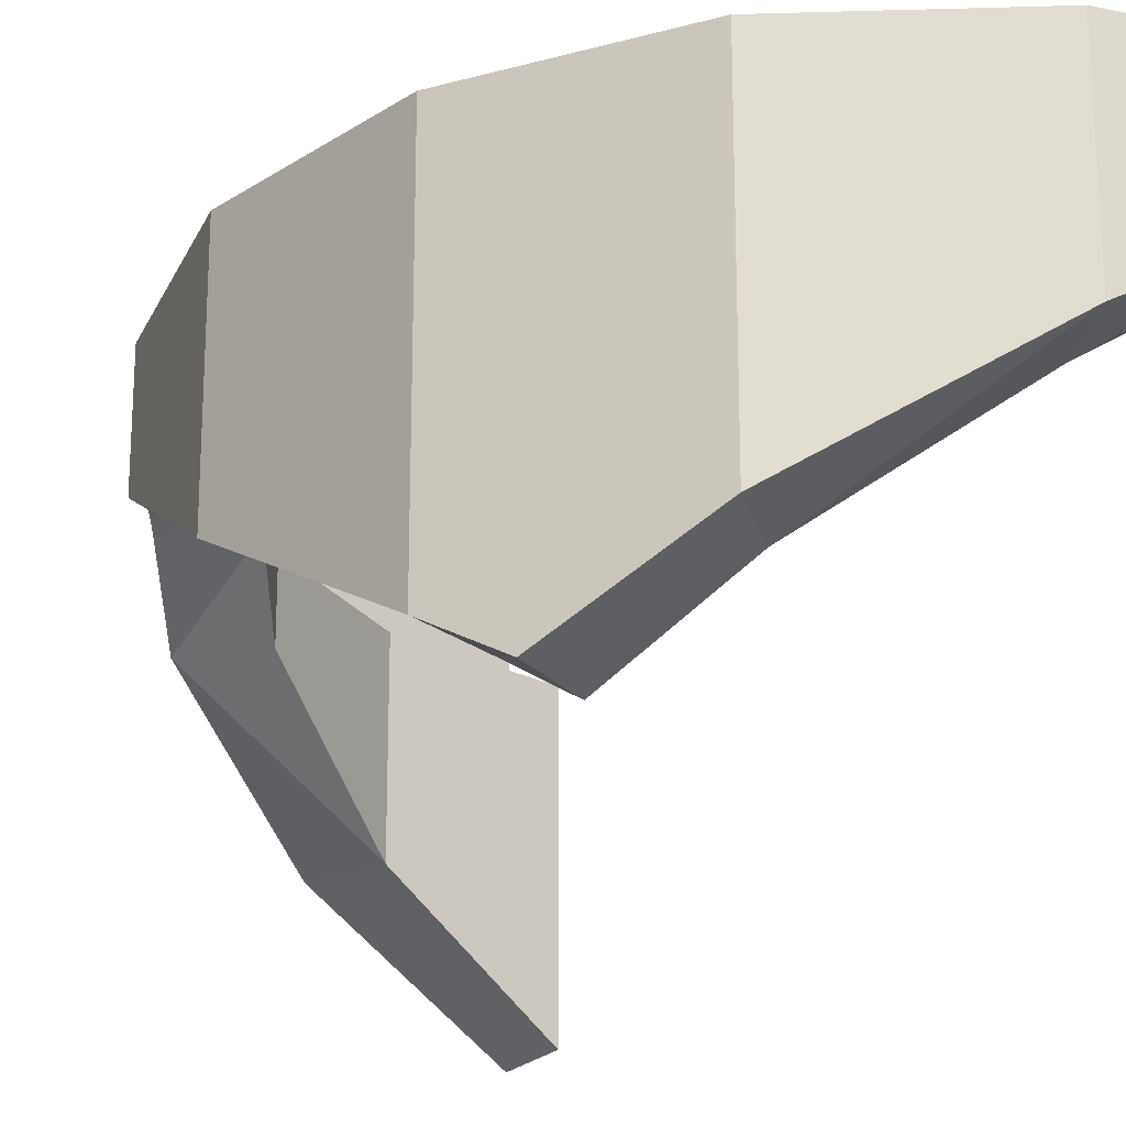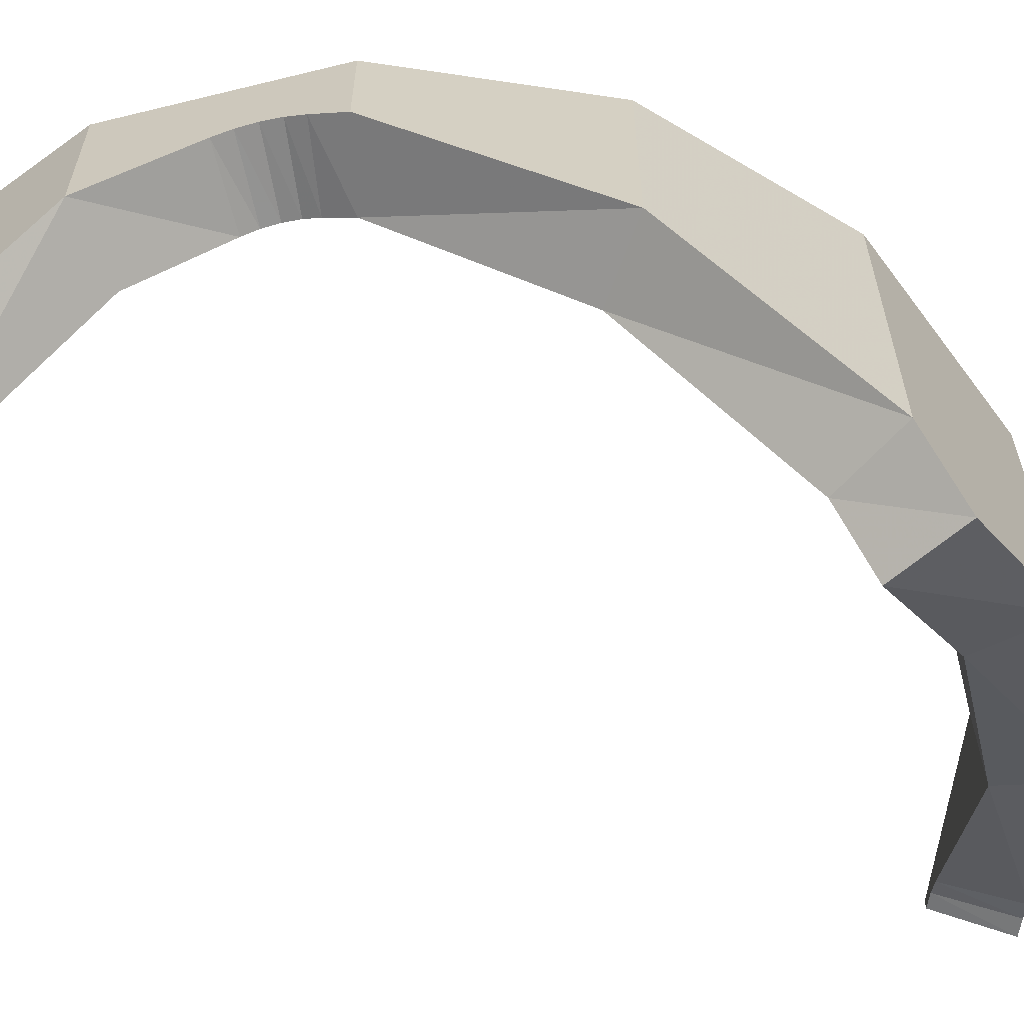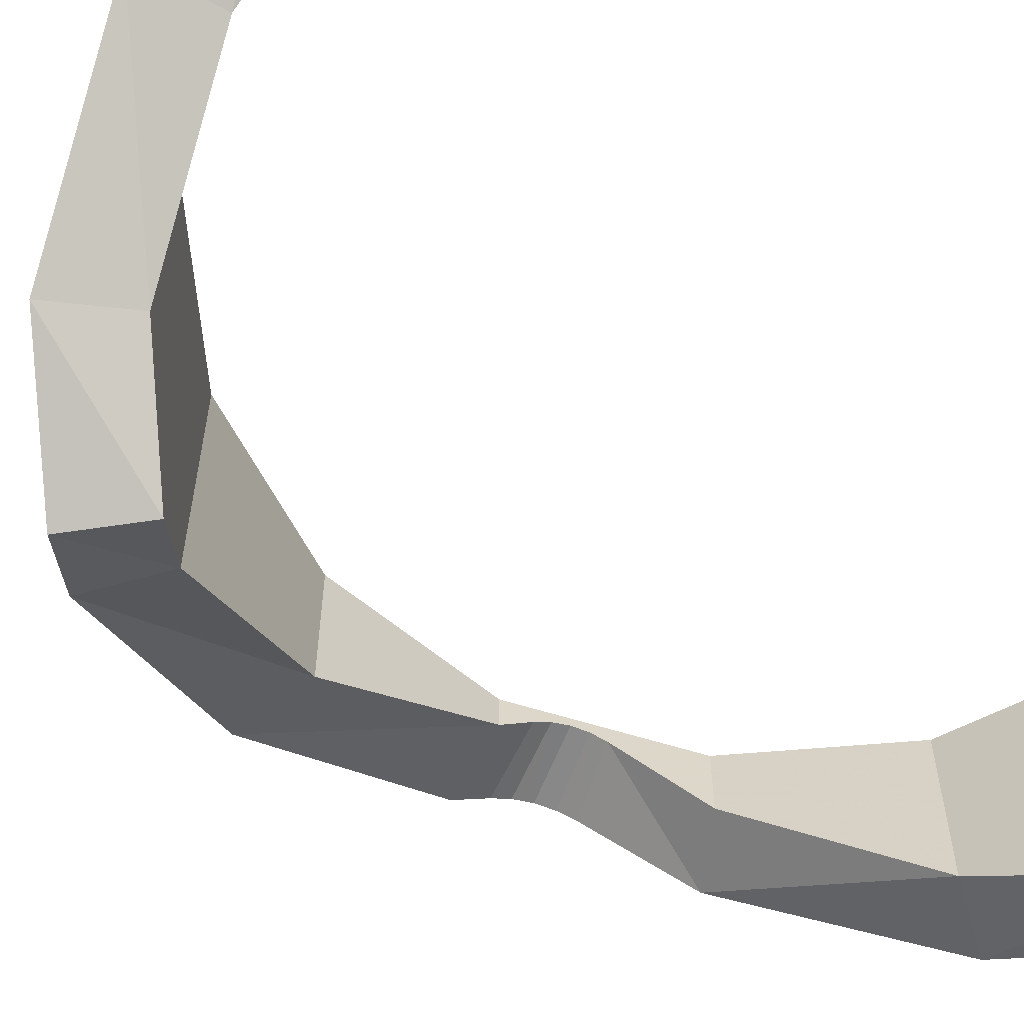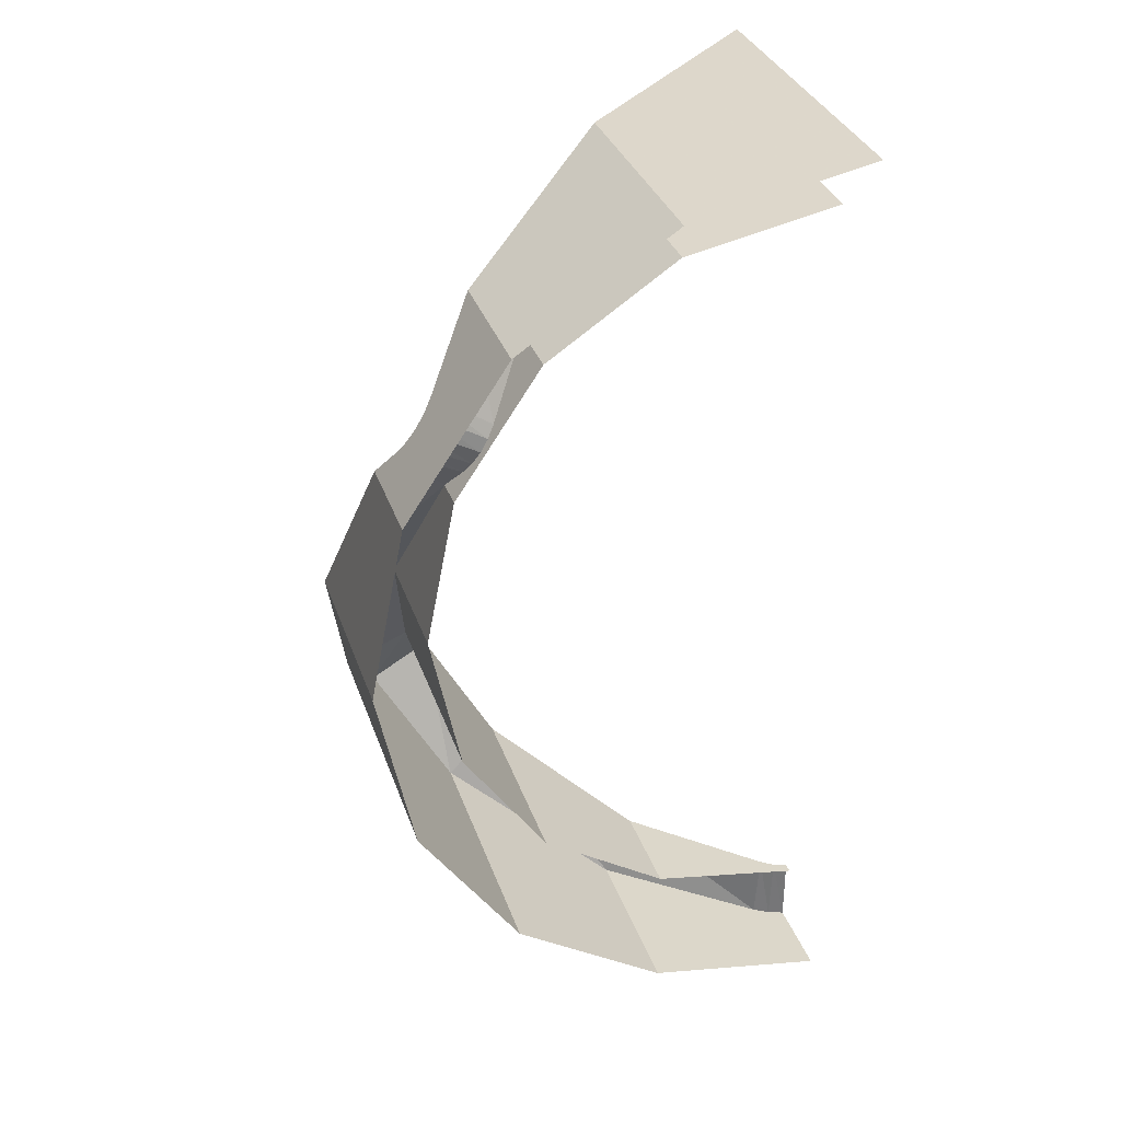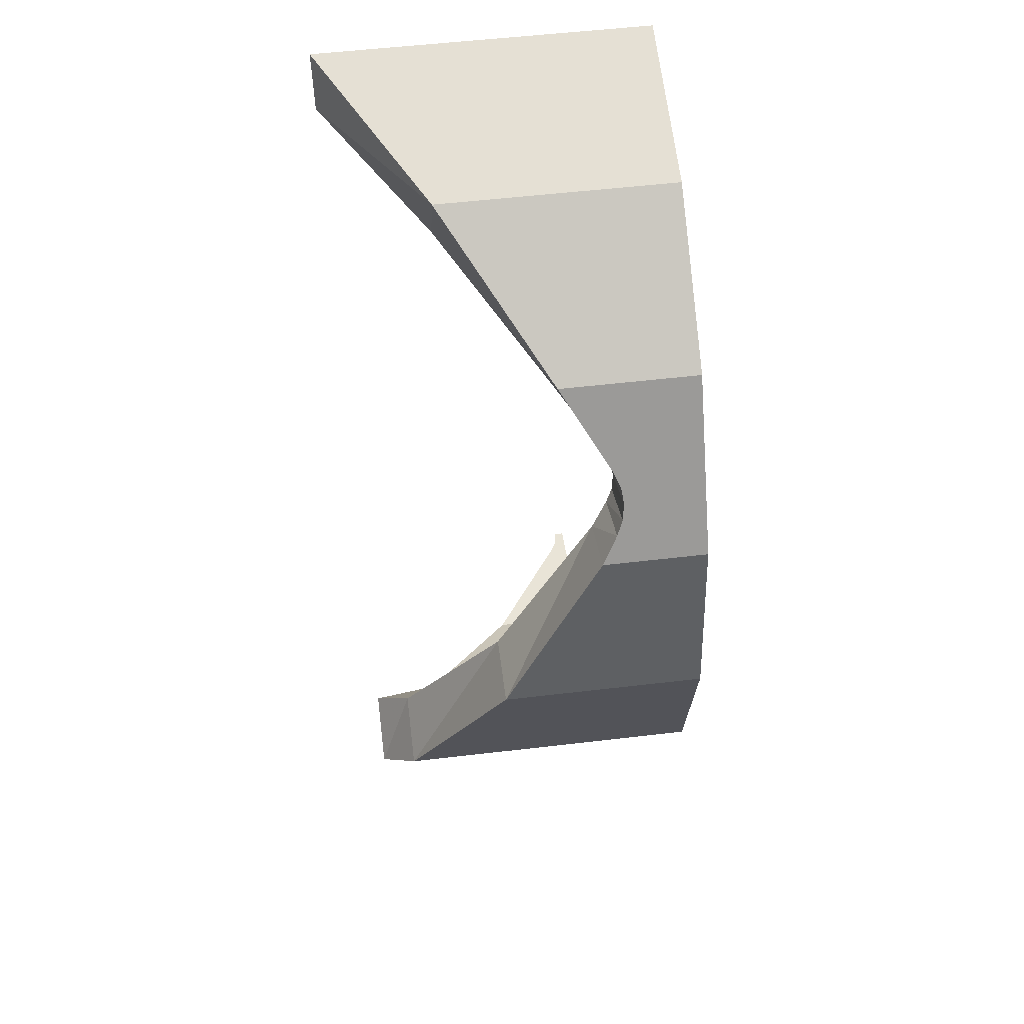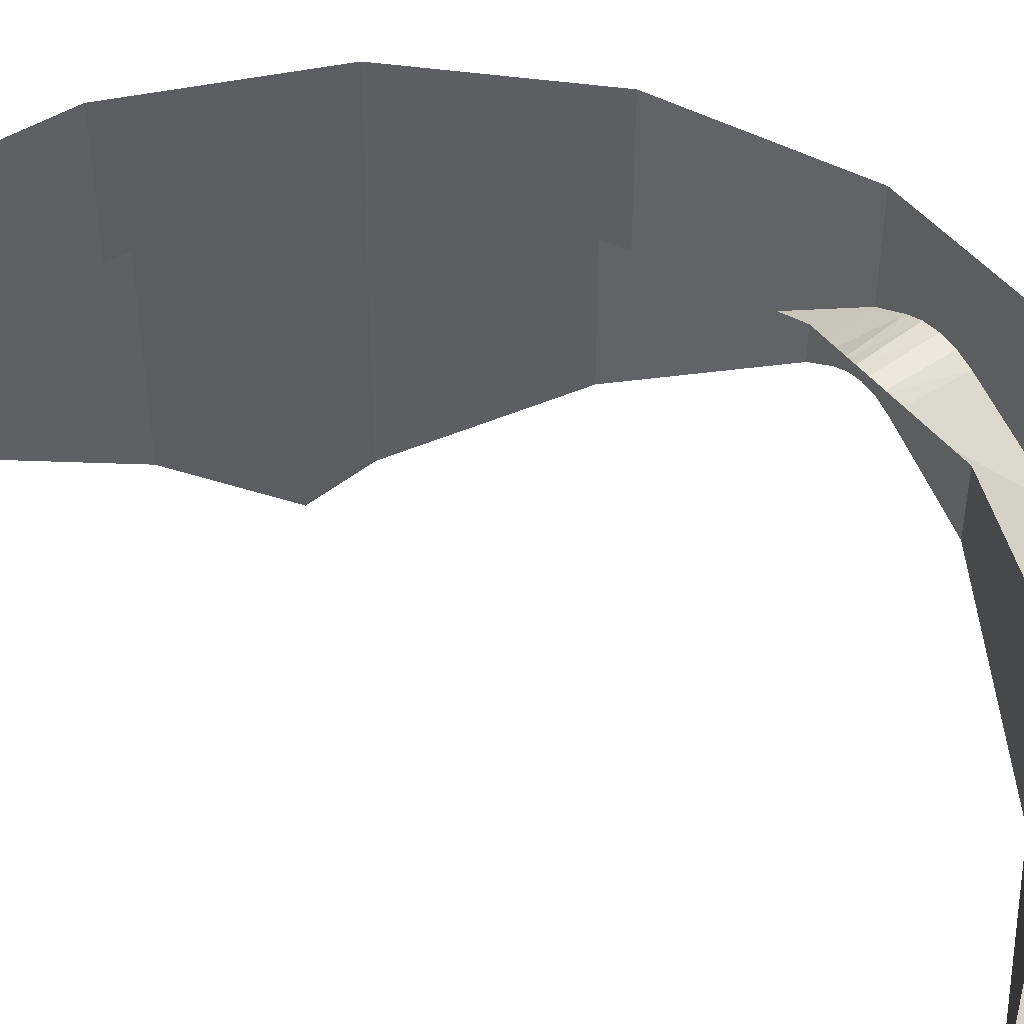
<metadata>
{"format":"obj","ext":"obj","renderer":"f3d","projection":"perspective","resolution":1024,"background":"white","views":[{"elev":-22.6,"azim":149.1,"up":"+Y"},{"elev":-64.4,"azim":70.2,"up":"+Y"},{"elev":-61.3,"azim":-141.3,"up":"+Y"},{"elev":33.8,"azim":162.3,"up":"+Z"},{"elev":54.9,"azim":82.9,"up":"+Z"},{"elev":46.5,"azim":-69.7,"up":"+Y"}]}
</metadata>
<code>
v 0.4305 1.2 1.039
v 0.4305 0.7313 1.039
v 0 0.45 1.125
v 0 1.2 1.125
v 0.7955 1.2 0.7955
v 0.7955 1.012 0.7955
v 0.4305 0.7313 1.039
v 0.4305 1.2 1.039
v 0.7955 1.2 0.7955
v 0.915 1.15 0.6167
v 0.7955 1.012 0.7955
v 0.915 1.15 0.6167
v 0.7955 1.2 0.7955
v 0.9356 1.168 0.5858
v 0.9576 1.174 0.5529
v 0.9356 1.168 0.5858
v 0.7955 1.2 0.7955
v 0.7955 1.2 0.7955
v 1.039 1.2 0.4305
v 0.9576 1.174 0.5529
v 0.9797 1.168 0.5198
v 0.9576 1.174 0.5529
v 1.039 1.2 0.4305
v 1.001 1.15 0.4885
v 0.9797 1.168 0.5198
v 1.039 1.2 0.4305
v 1.039 1.106 0.4305
v 1.001 1.15 0.4885
v 1.039 1.2 0.4305
v 1.125 1.2 0
v 1.125 0.825 0
v 1.039 1.106 0.4305
v 1.039 1.2 0.4305
v 1.039 1.2 -0.4305
v 1.039 0.5437 -0.4305
v 1.125 0.825 0
v 1.125 1.2 0
v 0.9576 0.45 -0.5529
v 1.039 0.5437 -0.4305
v 1.039 1.2 -0.4305
v 0.7955 1.2 -0.7955
v 0.7955 0.6375 -0.7955
v 0.9576 0.45 -0.5529
v 0.7955 1.2 -0.7955
v 0.4305 1.2 -1.039
v 0.4305 0.9187 -1.039
v 0.7955 0.6375 -0.7955
v 0.7955 1.2 -0.7955
v 0.4305 1.2 -1.039
v 0.07716 1.15 -1.11
v 0.4305 0.9187 -1.039
v 0.07716 1.15 -1.11
v 0.4305 1.2 -1.039
v 0.03998 1.168 -1.117
v 0 1.174 -1.125
v 0.03998 1.168 -1.117
v 0.4305 1.2 -1.039
v 0 1.2 -1.125
v 0 0.45 1.325
v 0.5071 0.7313 1.224
v 0.5071 1.4 1.224
v 0 1.4 1.325
v 0.5071 0.7313 1.224
v 0.9369 1.012 0.9369
v 0.9369 1.4 0.9369
v 0.5071 1.4 1.224
v 0.9369 1.4 0.9369
v 0.9369 1.012 0.9369
v 1.078 1.15 0.7263
v 0.9369 1.4 0.9369
v 1.078 1.15 0.7263
v 1.102 1.168 0.6899
v 1.102 1.168 0.6899
v 1.128 1.174 0.6512
v 1.224 1.4 0.5071
v 0.9369 1.4 0.9369
v 1.128 1.174 0.6512
v 1.154 1.168 0.6122
v 1.224 1.4 0.5071
v 1.154 1.168 0.6122
v 1.179 1.15 0.5754
v 1.224 1.4 0.5071
v 1.224 1.4 0.5071
v 1.179 1.15 0.5754
v 1.224 1.106 0.5071
v 1.224 1.106 0.5071
v 1.325 0.825 0
v 1.325 1.4 0
v 1.224 1.4 0.5071
v 1.325 0.825 0
v 1.224 0.5437 -0.5071
v 1.224 1.4 -0.5071
v 1.325 1.4 0
v 1.224 0.5437 -0.5071
v 1.128 0.45 -0.6512
v 0.9369 1.4 -0.9369
v 1.224 1.4 -0.5071
v 1.128 0.45 -0.6512
v 0.9369 0.6375 -0.9369
v 0.9369 1.4 -0.9369
v 0.9369 0.6375 -0.9369
v 0.5071 0.9187 -1.224
v 0.5071 1.4 -1.224
v 0.9369 1.4 -0.9369
v 0.5071 1.4 -1.224
v 0.5071 0.9187 -1.224
v 0.09088 1.15 -1.307
v 0.5071 1.4 -1.224
v 0.09088 1.15 -1.307
v 0.04709 1.168 -1.316
v 0.04709 1.168 -1.316
v 0 1.174 -1.325
v 0 1.4 -1.325
v 0.5071 1.4 -1.224
v 0 0.45 1.325
v 0 0.45 1.125
v 0.5071 0.7313 1.224
v 0 0.45 1.125
v 0.4305 0.7313 1.039
v 0.5071 0.7313 1.224
v 0.5071 0.7313 1.224
v 0.4305 0.7313 1.039
v 0.9369 1.012 0.9369
v 0.4305 0.7313 1.039
v 0.7955 1.012 0.7955
v 0.9369 1.012 0.9369
v 0.7955 1.012 0.7955
v 0.915 1.15 0.6167
v 0.9369 1.012 0.9369
v 0.9369 1.012 0.9369
v 0.915 1.15 0.6167
v 1.078 1.15 0.7263
v 1.078 1.15 0.7263
v 0.915 1.15 0.6167
v 0.9356 1.168 0.5858
v 1.078 1.15 0.7263
v 0.9356 1.168 0.5858
v 1.102 1.168 0.6899
v 1.102 1.168 0.6899
v 0.9356 1.168 0.5858
v 0.9576 1.174 0.5529
v 1.102 1.168 0.6899
v 0.9576 1.174 0.5529
v 1.128 1.174 0.6512
v 1.128 1.174 0.6512
v 0.9576 1.174 0.5529
v 0.9797 1.168 0.5198
v 1.128 1.174 0.6512
v 0.9797 1.168 0.5198
v 1.154 1.168 0.6122
v 1.154 1.168 0.6122
v 0.9797 1.168 0.5198
v 1.001 1.15 0.4885
v 1.154 1.168 0.6122
v 1.001 1.15 0.4885
v 1.179 1.15 0.5754
v 1.179 1.15 0.5754
v 1.001 1.15 0.4885
v 1.039 1.106 0.4305
v 1.179 1.15 0.5754
v 1.039 1.106 0.4305
v 1.224 1.106 0.5071
v 1.224 1.106 0.5071
v 1.039 1.106 0.4305
v 1.325 0.825 0
v 1.039 1.106 0.4305
v 1.125 0.825 0
v 1.325 0.825 0
v 1.325 0.825 0
v 1.125 0.825 0
v 1.224 0.5437 -0.5071
v 1.125 0.825 0
v 1.039 0.5437 -0.4305
v 1.224 0.5437 -0.5071
v 1.224 0.5437 -0.5071
v 1.039 0.5437 -0.4305
v 1.128 0.45 -0.6512
v 1.039 0.5437 -0.4305
v 0.9576 0.45 -0.5529
v 1.128 0.45 -0.6512
v 1.128 0.45 -0.6512
v 0.9576 0.45 -0.5529
v 0.9369 0.6375 -0.9369
v 0.9576 0.45 -0.5529
v 0.7955 0.6375 -0.7955
v 0.9369 0.6375 -0.9369
v 0.9369 0.6375 -0.9369
v 0.7955 0.6375 -0.7955
v 0.5071 0.9187 -1.224
v 0.7955 0.6375 -0.7955
v 0.4305 0.9187 -1.039
v 0.5071 0.9187 -1.224
v 0.4305 0.9187 -1.039
v 0.09088 1.15 -1.307
v 0.5071 0.9187 -1.224
v 0.07716 1.15 -1.11
v 0.09088 1.15 -1.307
v 0.4305 0.9187 -1.039
v 0.07716 1.15 -1.11
v 0.04709 1.168 -1.316
v 0.09088 1.15 -1.307
v 0.03998 1.168 -1.117
v 0.04709 1.168 -1.316
v 0.07716 1.15 -1.11
v 0.03998 1.168 -1.117
v 0 1.174 -1.325
v 0.04709 1.168 -1.316
v 0 1.174 -1.125
v 0 1.174 -1.325
v 0.03998 1.168 -1.117
g mesh7451402
f 1 2 3
f 3 4 1
f 5 6 7
f 7 8 5
f 9 10 11
f 12 13 14
f 15 16 17
f 18 19 20
f 21 22 23
f 24 25 26
f 27 28 29
f 30 31 32
f 32 33 30
f 34 35 36
f 36 37 34
f 38 39 40
f 40 41 38
f 42 43 44
f 45 46 47
f 47 48 45
f 49 50 51
f 52 53 54
f 55 56 57
f 57 58 55
f 59 60 61
f 61 62 59
f 63 64 65
f 65 66 63
f 67 68 69
f 70 71 72
f 73 74 75
f 75 76 73
f 77 78 79
f 80 81 82
f 83 84 85
f 86 87 88
f 88 89 86
f 90 91 92
f 92 93 90
f 94 95 96
f 96 97 94
f 98 99 100
f 101 102 103
f 103 104 101
f 105 106 107
f 108 109 110
f 111 112 113
f 113 114 111
f 115 116 117
f 118 119 120
f 121 122 123
f 124 125 126
f 127 128 129
f 130 131 132
f 133 134 135
f 136 137 138
f 139 140 141
f 142 143 144
f 145 146 147
f 148 149 150
f 151 152 153
f 154 155 156
f 157 158 159
f 160 161 162
f 163 164 165
f 166 167 168
f 169 170 171
f 172 173 174
f 175 176 177
f 178 179 180
f 181 182 183
f 184 185 186
f 187 188 189
f 190 191 192
f 193 194 195
f 196 197 198
f 199 200 201
f 202 203 204
f 205 206 207
f 208 209 210

</code>
